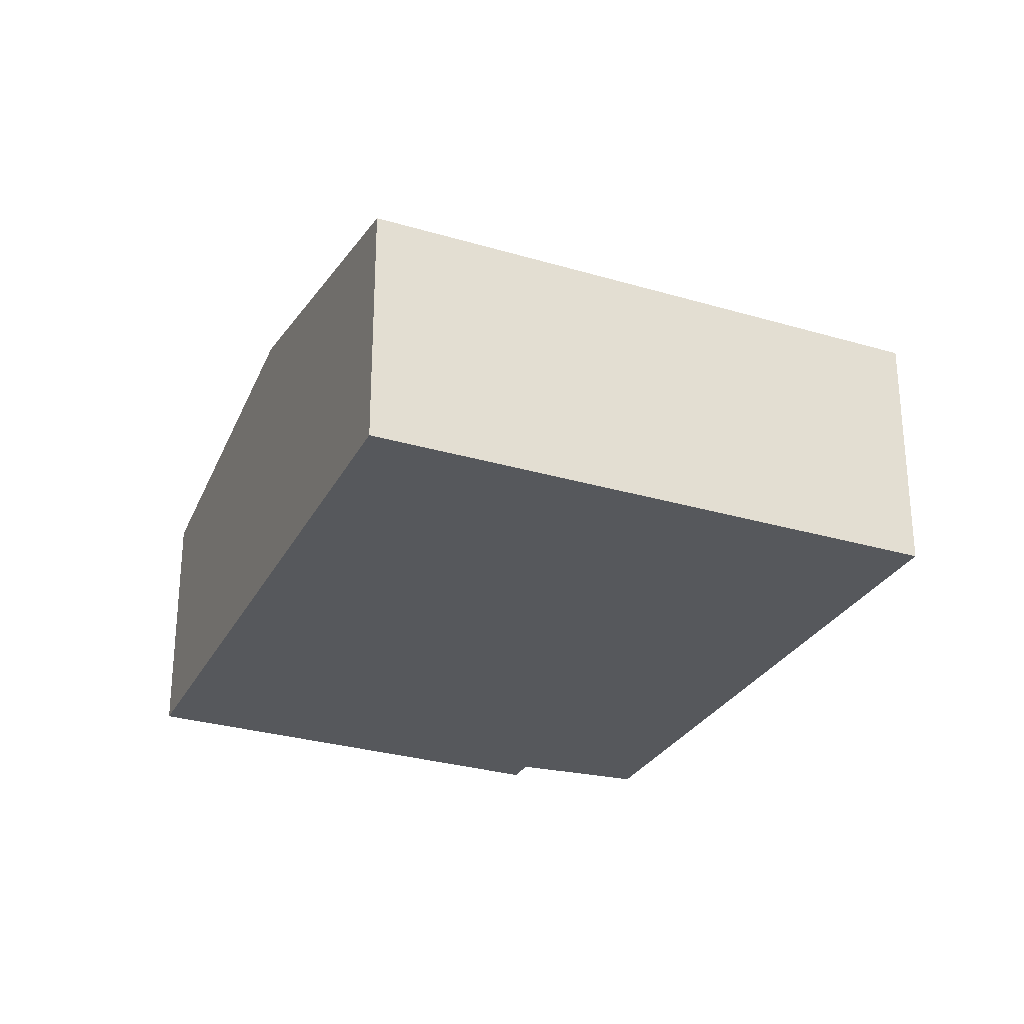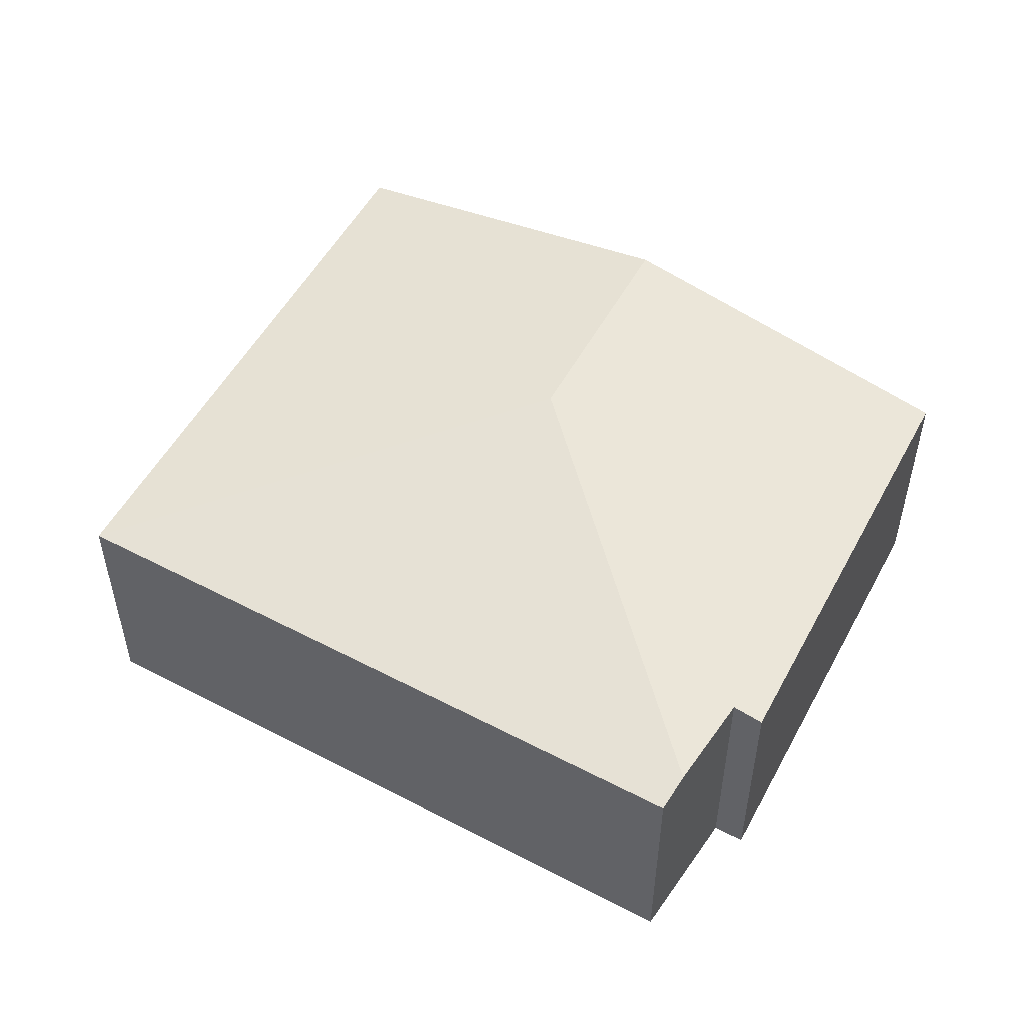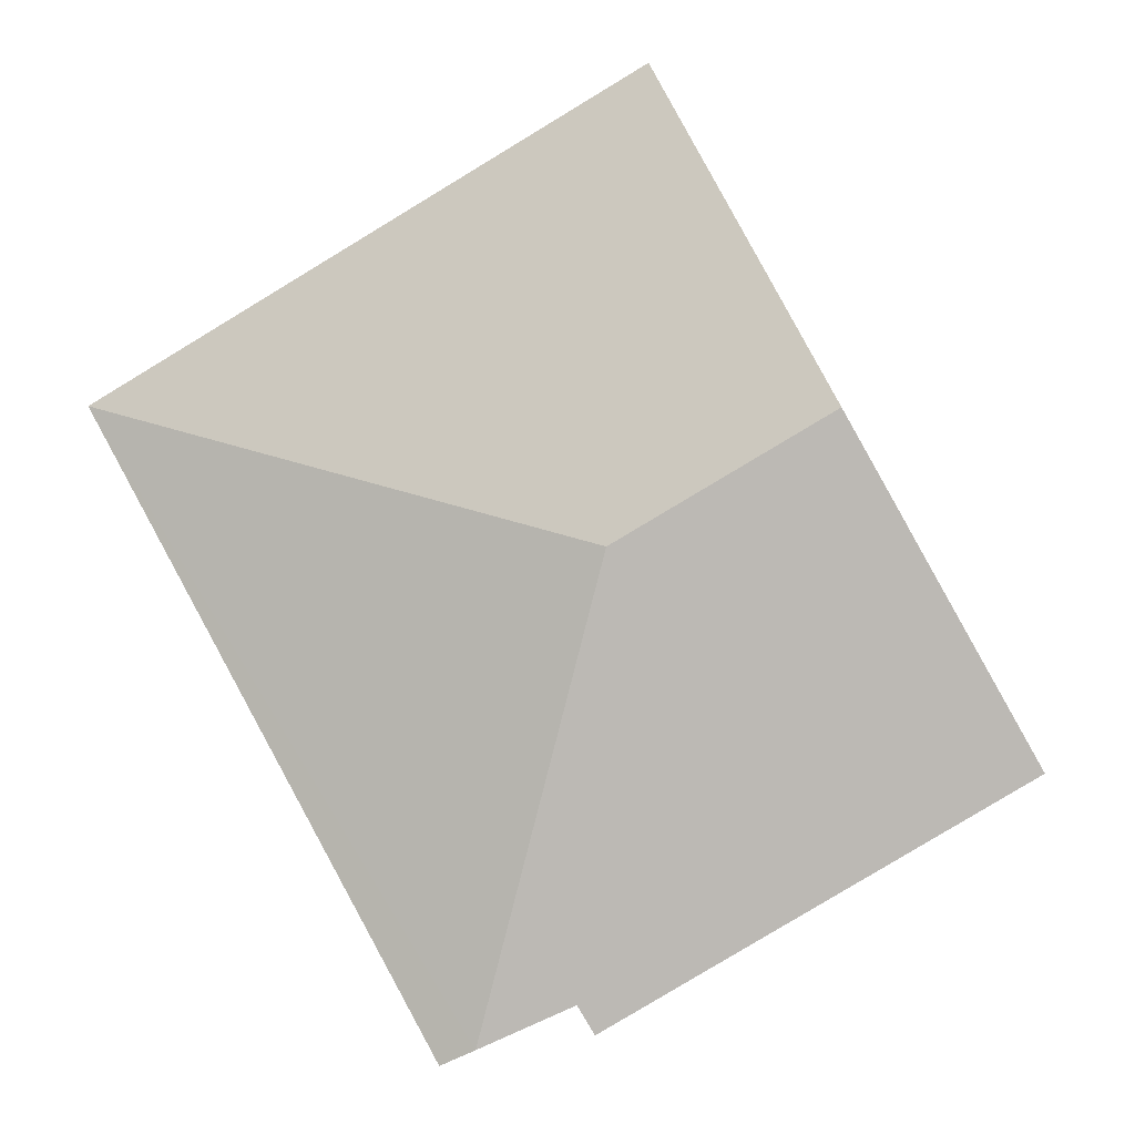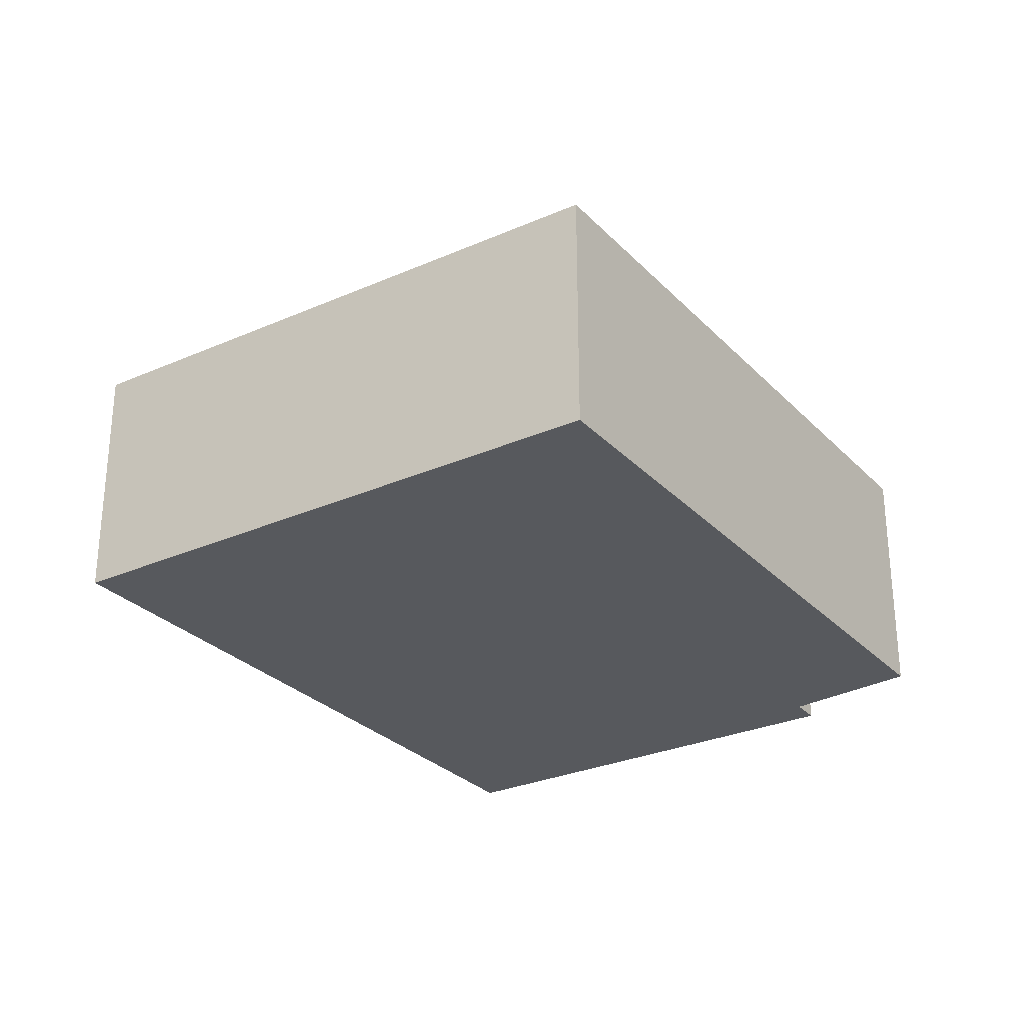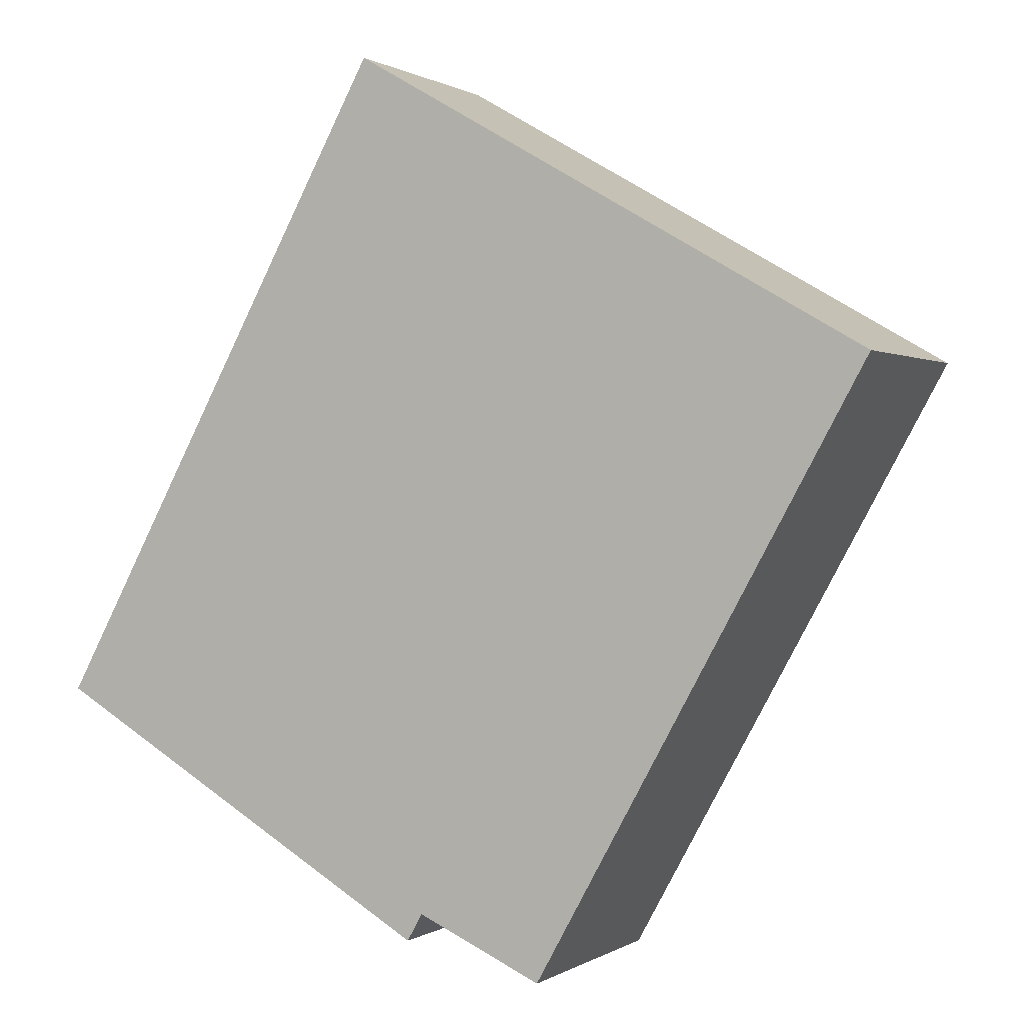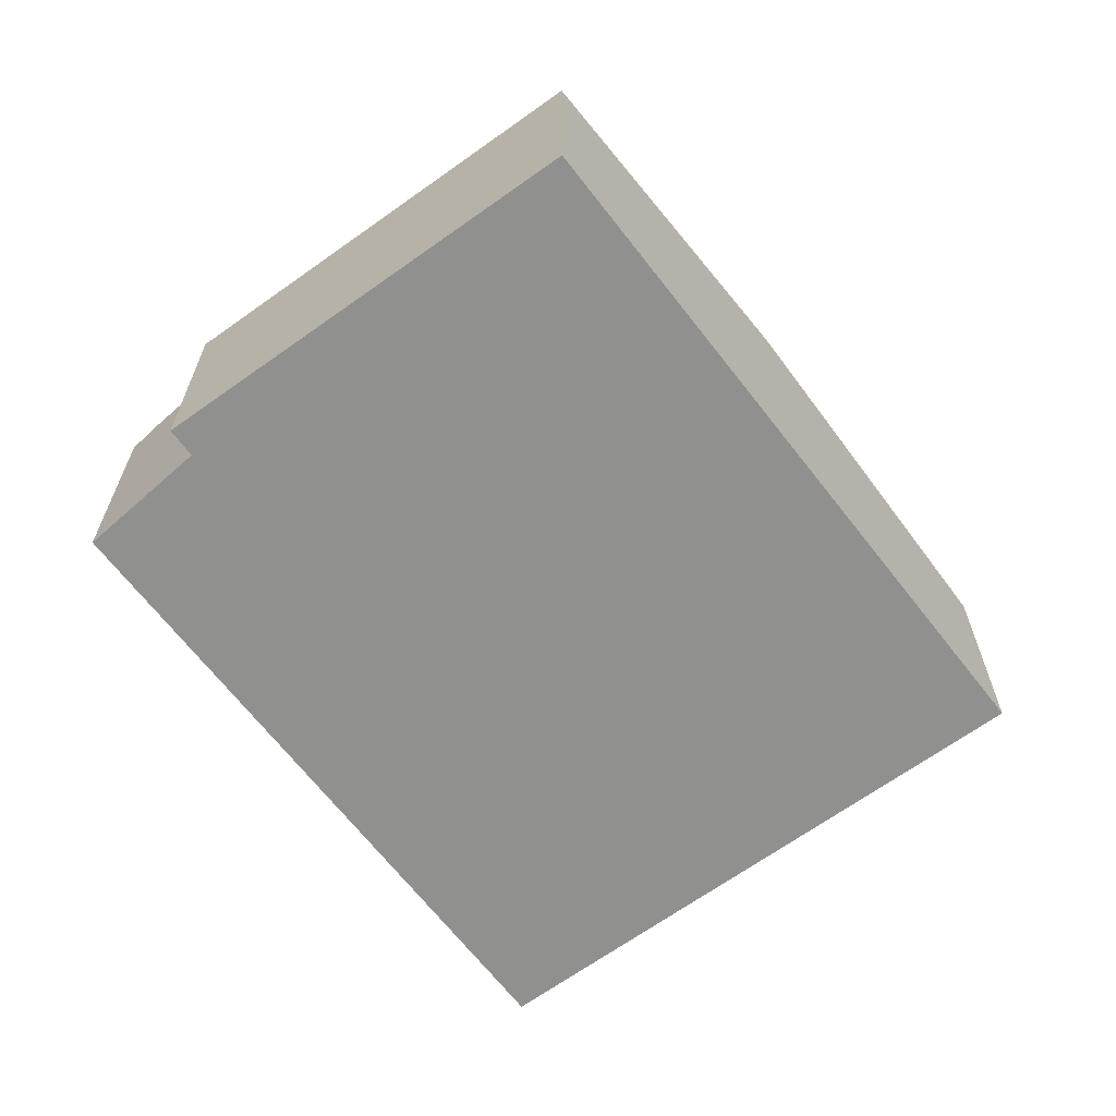
<metadata>
{"format":"obj","ext":"obj","renderer":"f3d","projection":"perspective","resolution":1024,"background":"white","views":[{"elev":-28.3,"azim":5.9,"up":"+Y"},{"elev":53.0,"azim":148.3,"up":"+Y"},{"elev":-2.5,"azim":-171.7,"up":"+Z"},{"elev":-29.1,"azim":63.3,"up":"+Y"},{"elev":0.5,"azim":26.1,"up":"+Z"},{"elev":-65.5,"azim":-113.7,"up":"+Y"}]}
</metadata>
<code>
v  3.598 1.826 -1.779
v  6.218 1.775 2.396
v  3.843 1.78 -1.891
v  2.702 2.222 1.416
v  2.946 1.814 -1.483
v  2.835 1.776 -1.678
v  0 1.781 1.091e-16
v  1.235 2.222 2.268
v  2.484 1.775 4.563
v  2.946 9.081e-17 -1.483
v  2.835 1.027e-16 -1.678
v  3.843 1.158e-16 -1.891
v  6.218 -1.467e-16 2.396
v  0 0 0
v  3.598 1.089e-16 -1.779
v  1.235 -1.389e-16 2.268
v  2.484 -2.794e-16 4.563
g defaultobject
f 1 2 3
f 2 1 4
f 5 4 1
f 4 5 6
f 4 6 7
f 4 7 8
f 2 8 9
f 8 2 4
f 10 6 5
f 6 10 11
f 2 12 3
f 12 2 13
f 6 14 7
f 14 6 11
f 1 10 5
f 10 1 3
f 10 3 15
f 15 3 12
f 14 8 7
f 8 14 16
f 8 16 9
f 9 16 17
f 17 2 9
f 2 17 13
f 16 13 17
f 13 16 14
f 13 14 10
f 10 14 11
f 13 15 12
f 15 13 10

</code>
